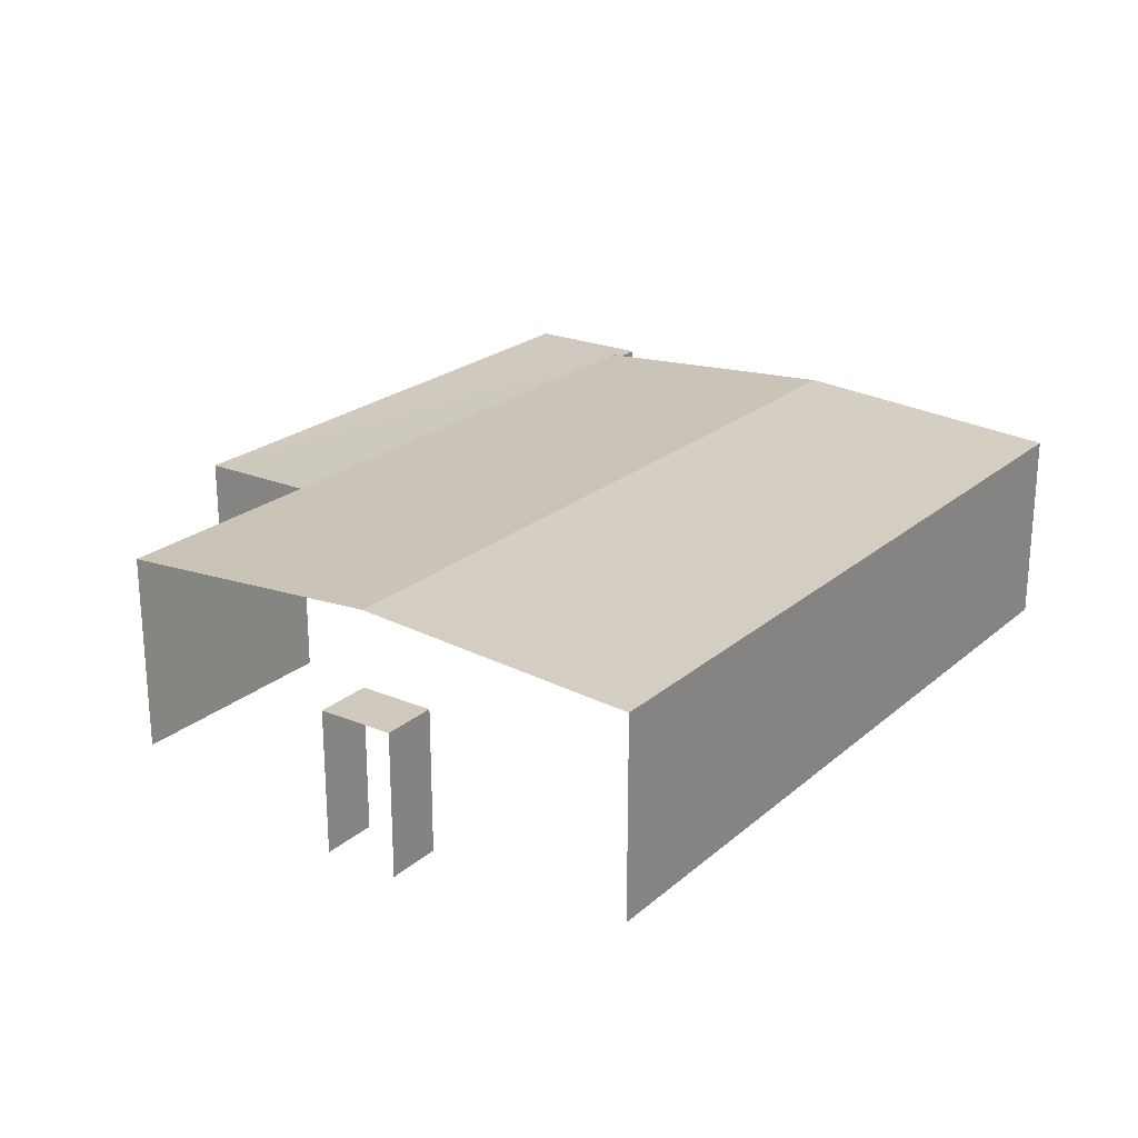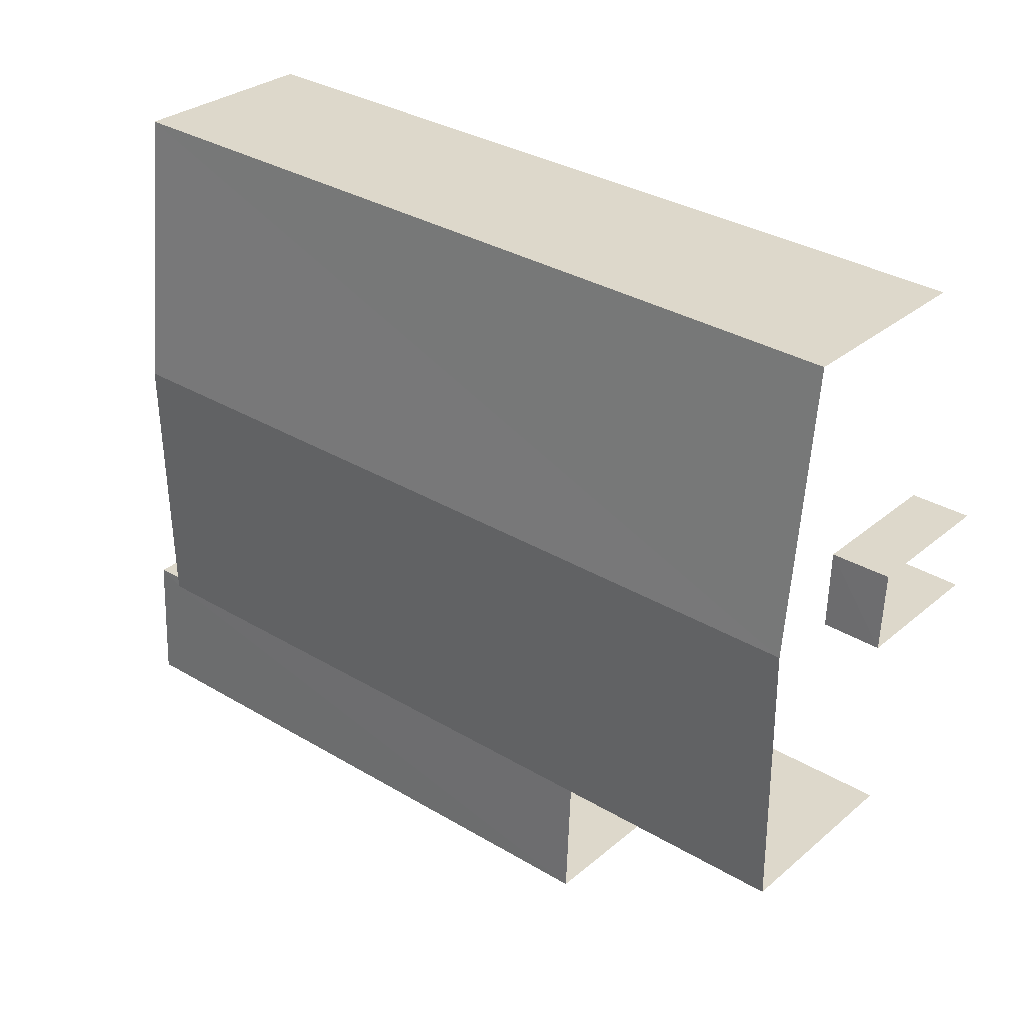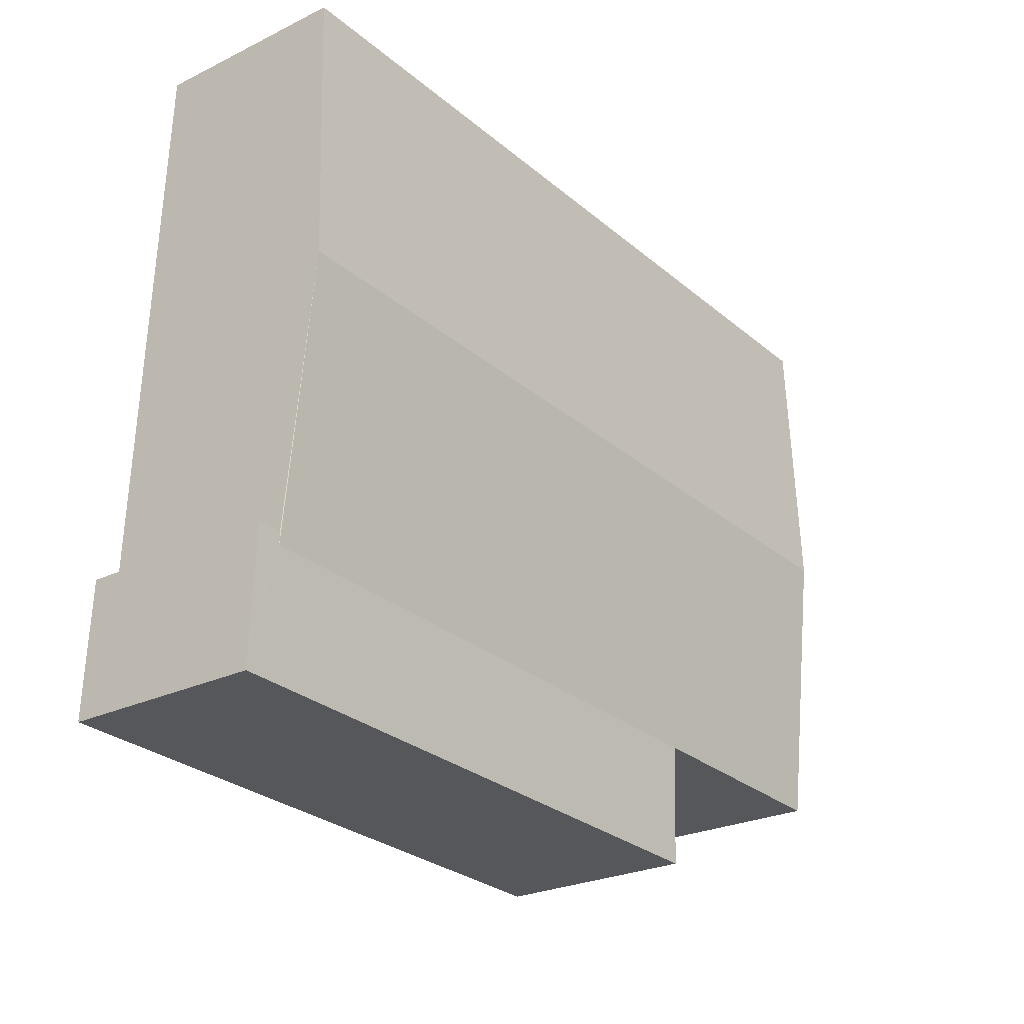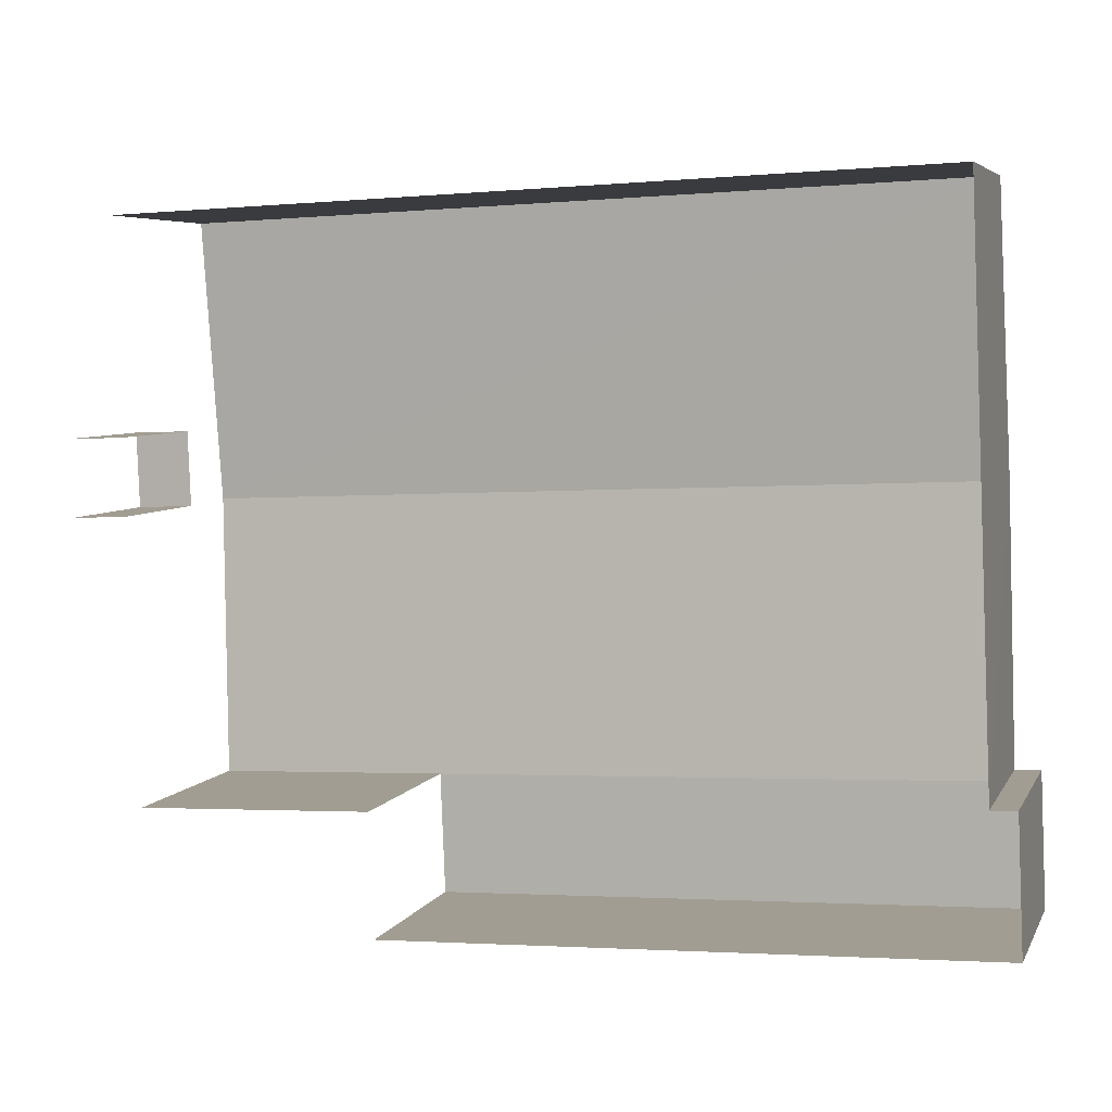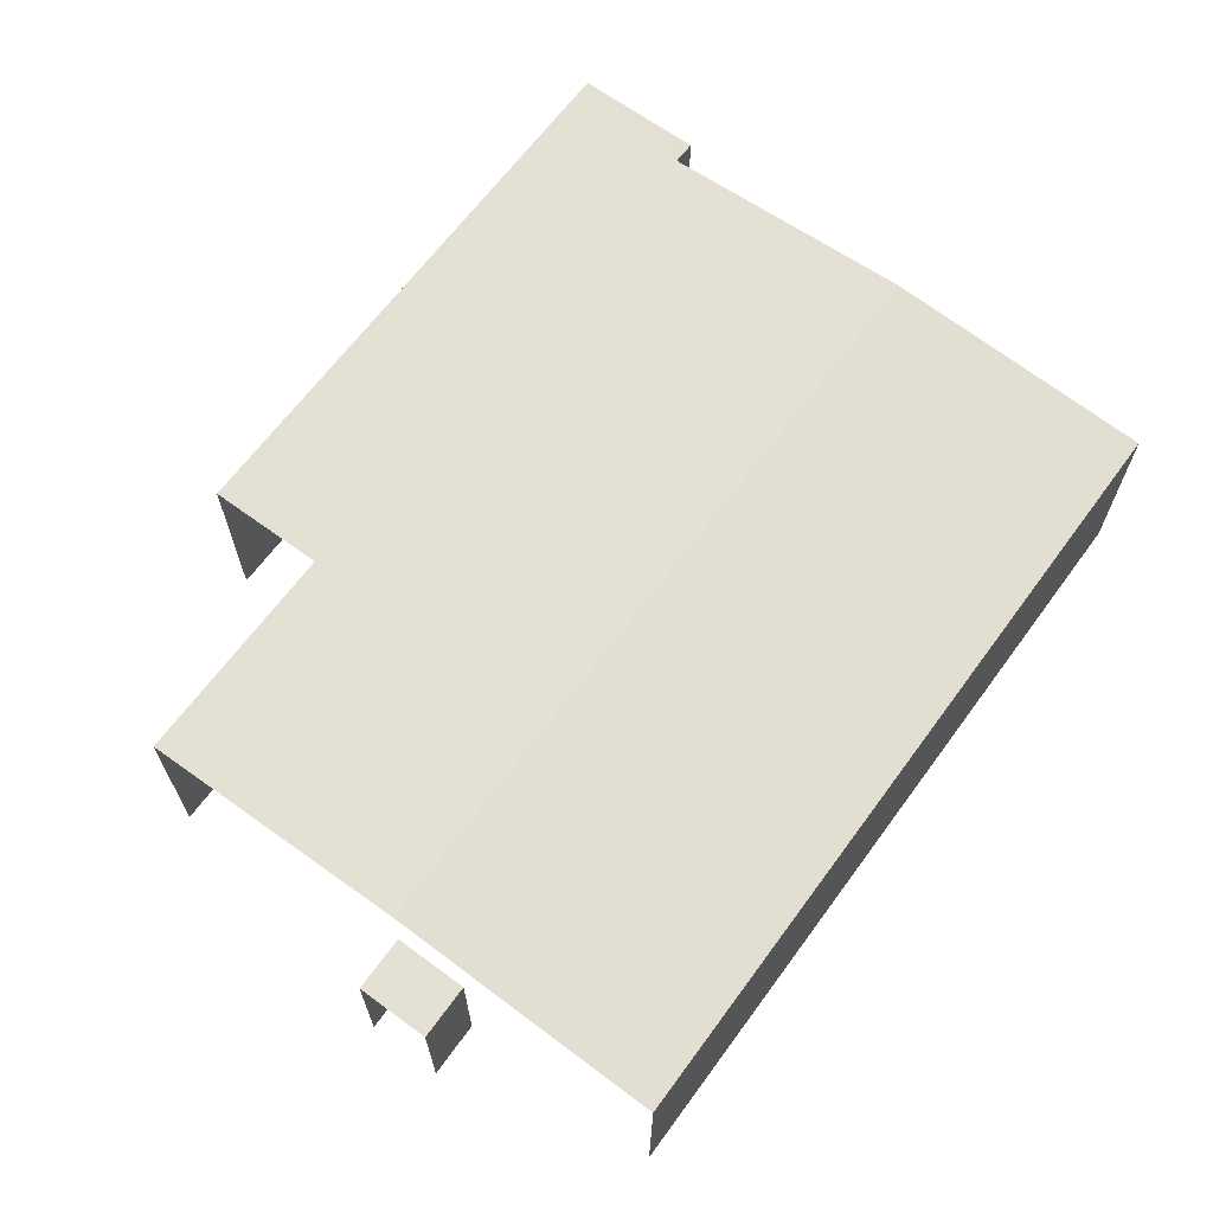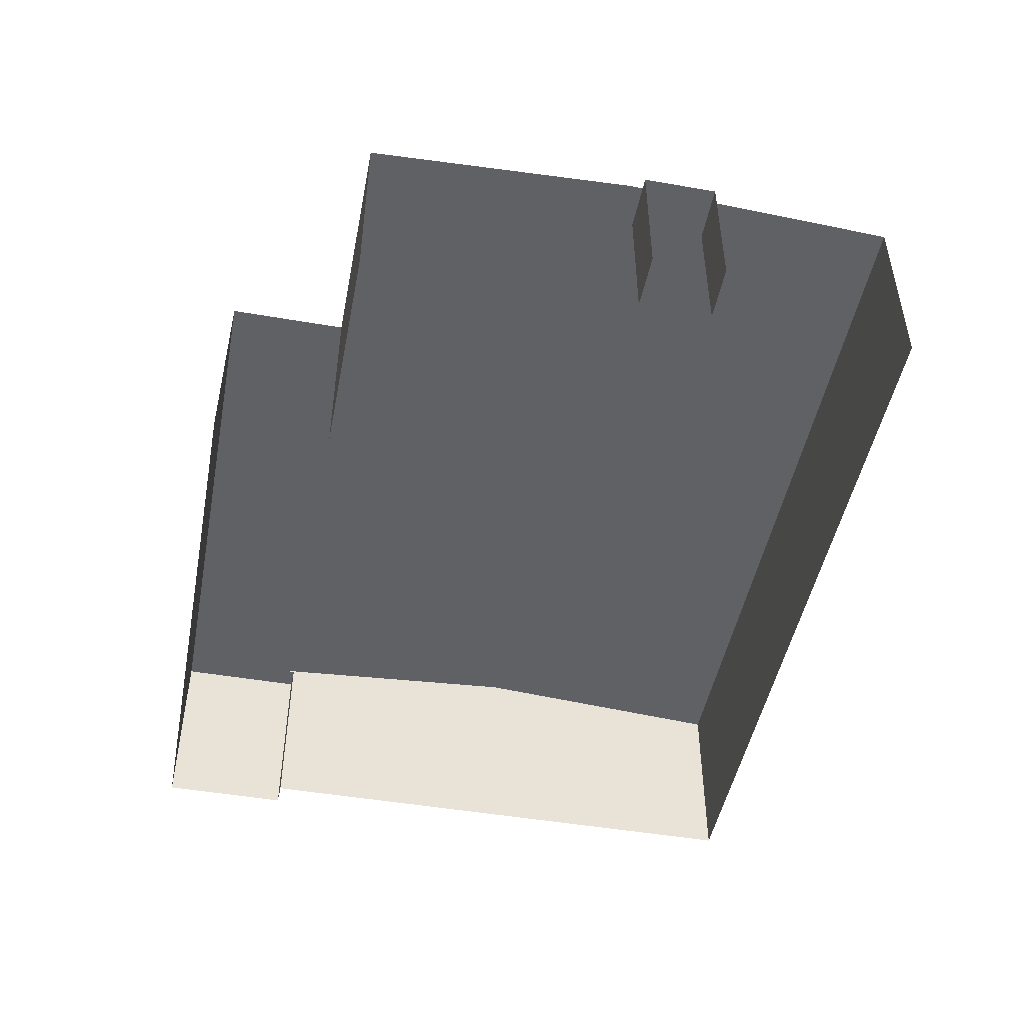
<metadata>
{"format":"obj","ext":"obj","renderer":"f3d","projection":"perspective","resolution":1024,"background":"white","views":[{"elev":22.8,"azim":122.9,"up":"+Z"},{"elev":29.3,"azim":39.2,"up":"+Y"},{"elev":-24.9,"azim":-51.5,"up":"+Y"},{"elev":5.6,"azim":-163.0,"up":"+Y"},{"elev":65.9,"azim":123.9,"up":"+Z"},{"elev":-48.0,"azim":76.7,"up":"+Z"}]}
</metadata>
<code>
v -3.737e+05 -1.04e+05 25.82
v -3.737e+05 -1.041e+05 25.82
v -3.737e+05 -1.04e+05 25.82
v -3.737e+05 -1.041e+05 25.82
v -3.737e+05 -1.041e+05 25.82
v -3.737e+05 -1.041e+05 25.82
v -3.737e+05 -1.041e+05 25.82
v -3.737e+05 -1.041e+05 25.82
v -3.737e+05 -1.041e+05 25.82
v -3.737e+05 -1.041e+05 25.82
v -3.737e+05 -1.041e+05 25.82
v -3.737e+05 -1.041e+05 25.82
v -3.737e+05 -1.041e+05 32.09
v -3.737e+05 -1.041e+05 32.69
v -3.737e+05 -1.041e+05 32.09
v -3.737e+05 -1.041e+05 32.69
v -3.737e+05 -1.041e+05 32.09
v -3.737e+05 -1.04e+05 32.09
v -3.737e+05 -1.04e+05 32.09
v -3.737e+05 -1.041e+05 32.09
v -3.737e+05 -1.041e+05 32.09
v -3.737e+05 -1.041e+05 32.09
v -3.737e+05 -1.041e+05 32.09
v -3.737e+05 -1.041e+05 30.29
v -3.737e+05 -1.041e+05 30.29
v -3.737e+05 -1.041e+05 30.29
v -3.737e+05 -1.041e+05 30.29
f 1 2 3
f 4 3 5
f 6 7 4
f 2 8 9
f 6 4 10
f 11 2 9
f 5 11 12
f 10 4 5
f 3 2 5
f 5 2 11
f 26 9 8
f 26 25 9
f 5 15 20
f 10 5 20
f 2 1 24
f 27 12 11
f 27 24 14
f 13 12 27
f 24 1 19
f 13 27 14
f 14 24 19
f 13 14 15
f 15 16 17
f 15 14 16
f 14 18 16
f 14 19 18
f 20 17 21
f 21 17 22
f 20 15 17
f 22 17 23
f 24 25 26
f 24 27 25
f 5 12 13
f 15 5 13
f 3 4 16
f 18 3 16
f 23 17 16
f 4 23 16
f 11 9 25
f 27 11 25
f 4 7 22
f 23 4 22
f 21 7 6
f 21 22 7
f 21 6 10
f 20 21 10
f 18 1 3
f 18 19 1
f 2 26 8
f 2 24 26

</code>
